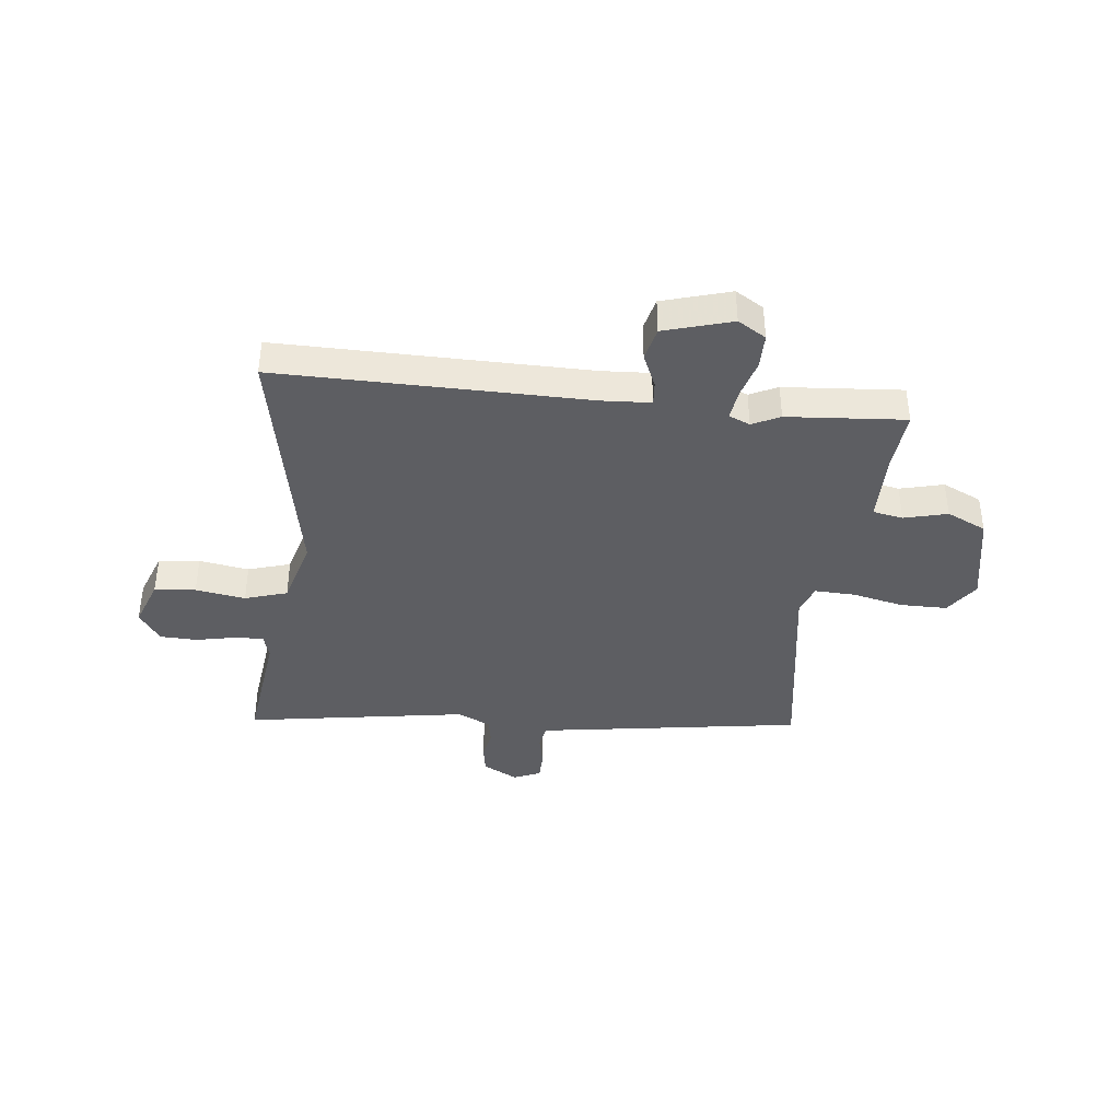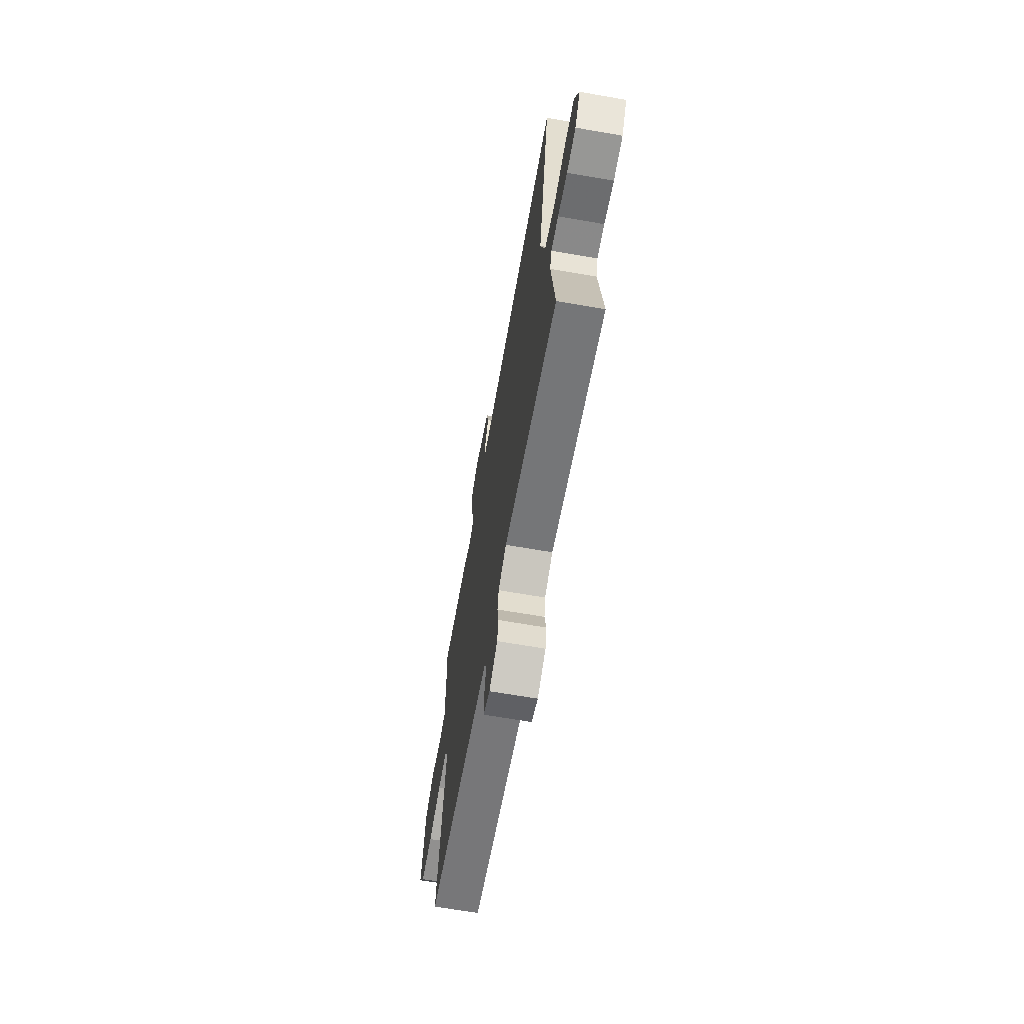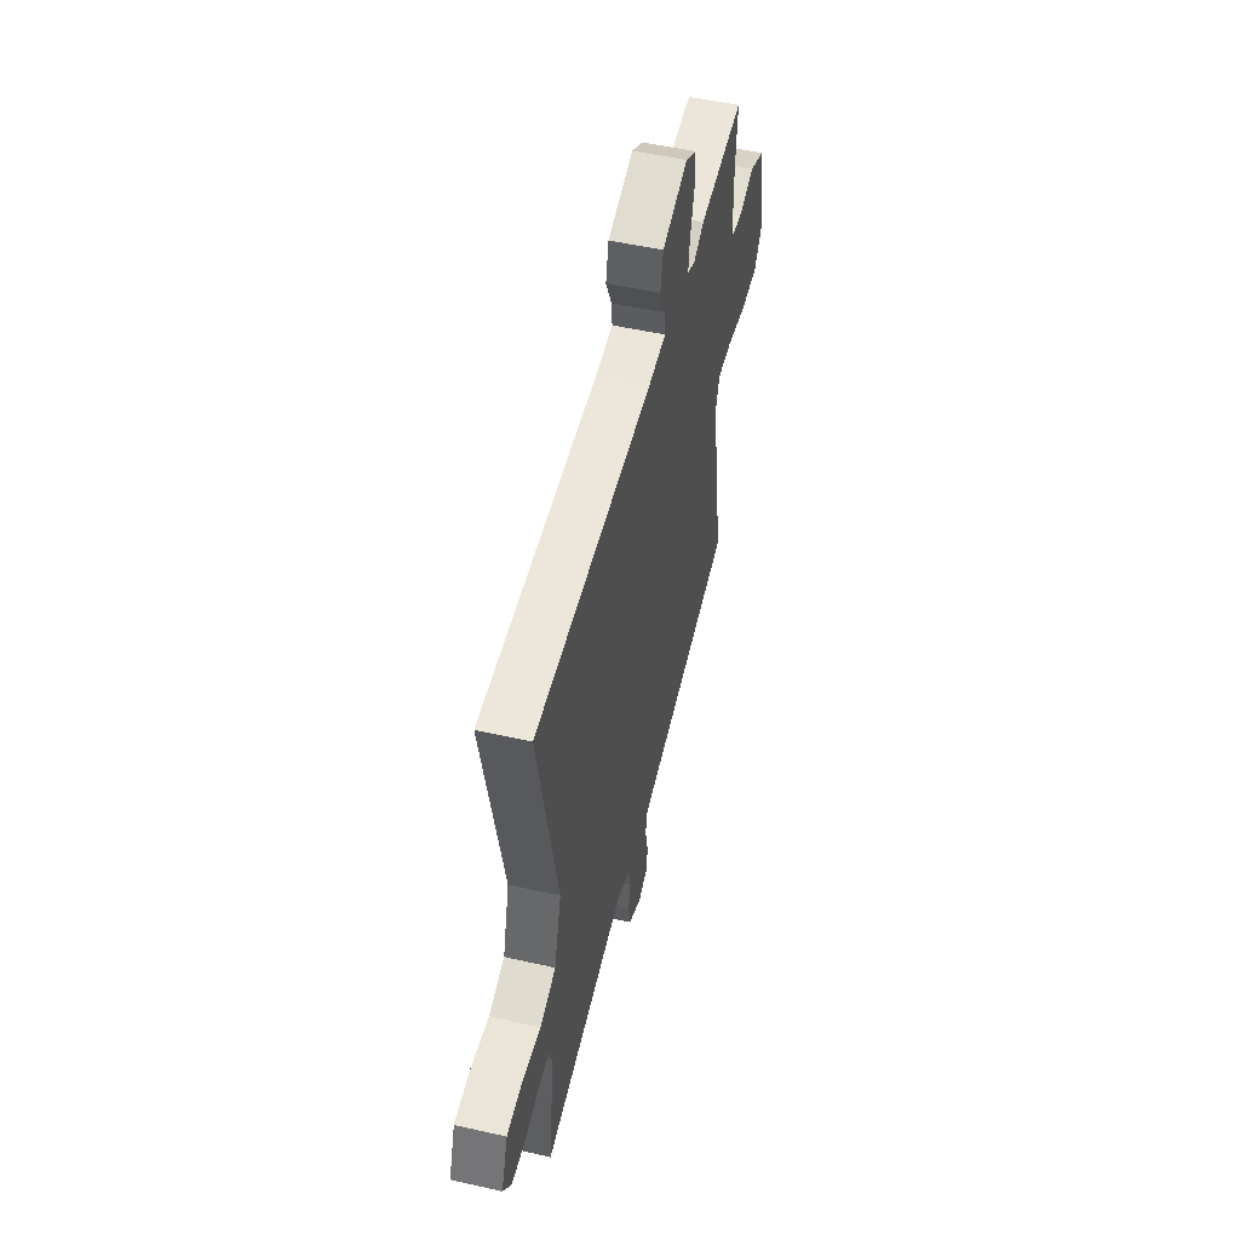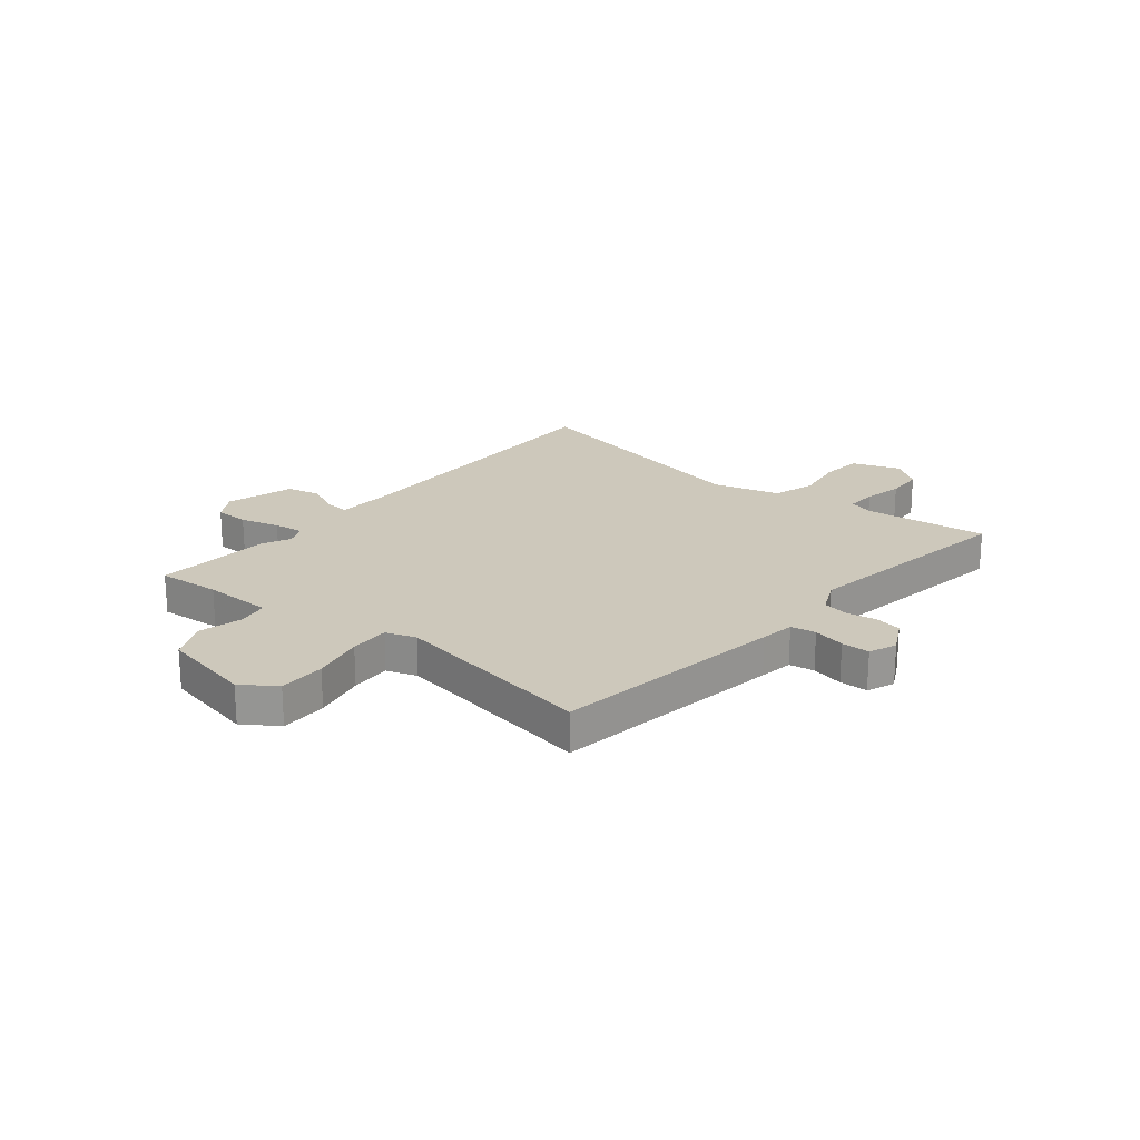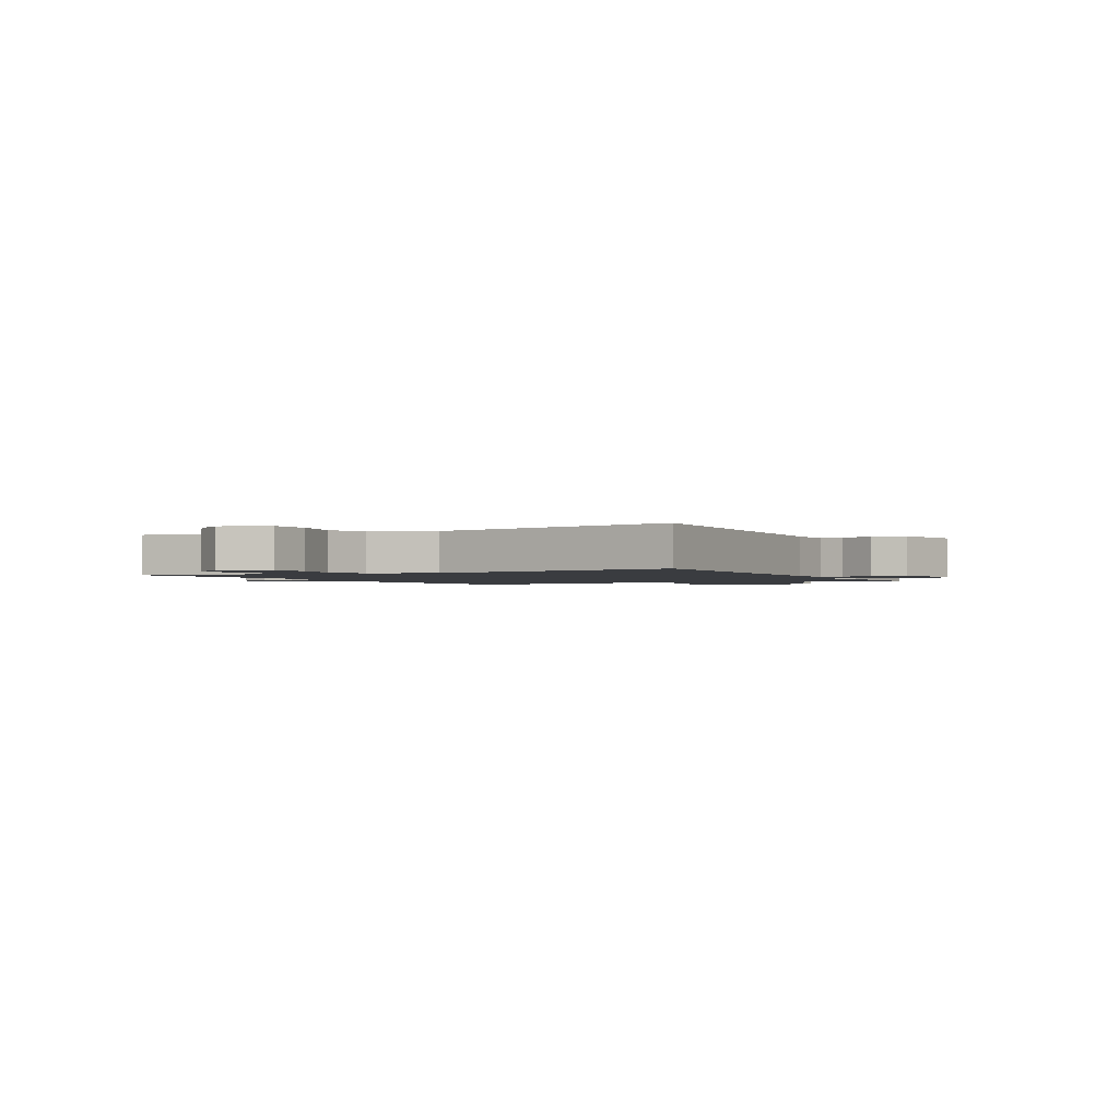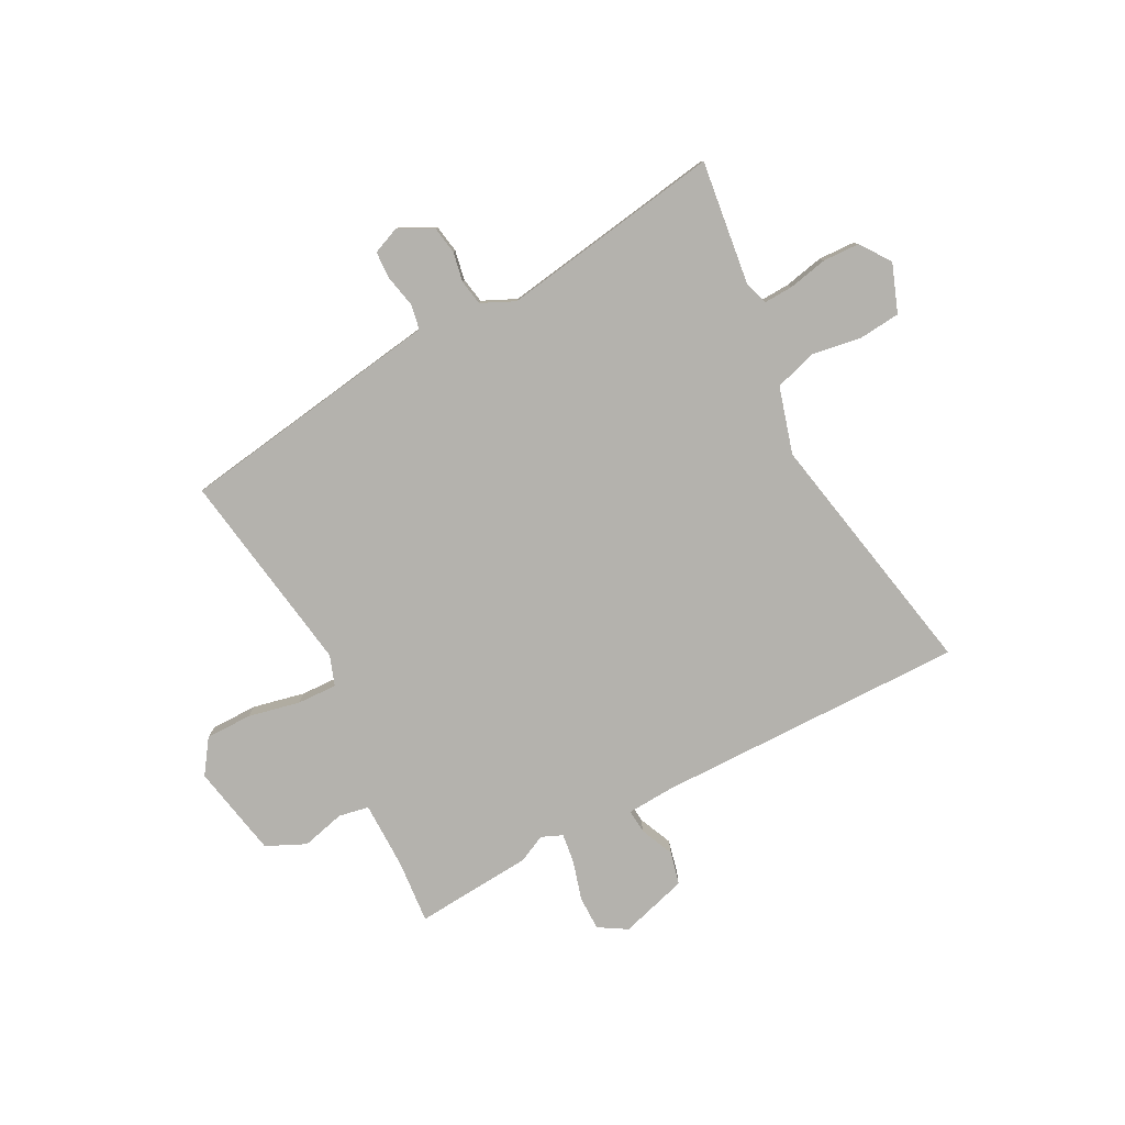
<metadata>
{"format":"obj","ext":"obj","renderer":"f3d","projection":"perspective","resolution":1024,"background":"white","views":[{"elev":-39.4,"azim":-6.9,"up":"+Y"},{"elev":-66.4,"azim":-99.9,"up":"+Z"},{"elev":51.4,"azim":-76.2,"up":"+Z"},{"elev":21.9,"azim":129.1,"up":"+Y"},{"elev":-1.7,"azim":-63.8,"up":"+Y"},{"elev":-79.6,"azim":-152.9,"up":"+Y"}]}
</metadata>
<code>
v 0.528 0.07 -0.407
v 0.101 0.07 -0.476
v 0.038 0.07 -0.486
v 0.03 0.07 -0.532
v 0.043 0.07 -0.591
v 0.042 0.07 -0.643
v -0.008 0.07 -0.664
v -0.072 0.07 -0.631
v -0.081 0.07 -0.581
v -0.071 0.07 -0.526
v -0.08 0.07 -0.479
v -0.142 0.07 -0.451
v -0.551 0.07 -0.52
v -0.524 0.07 -0.291
v -0.538 0.07 -0.246
v -0.593 0.07 -0.249
v -0.665 0.07 -0.265
v -0.733 0.07 -0.263
v -0.773 0.07 -0.207
v -0.741 0.07 -0.118
v -0.665 0.07 -0.11
v -0.573 0.07 -0.124
v -0.495 0.07 -0.099
v -0.461 0.07 0.024
v -0.556 0.07 0.487
v 0.017 0.07 0.487
v 0.106 0.07 0.493
v 0.102 0.07 0.537
v 0.074 0.07 0.599
v 0.088 0.07 0.66
v 0.213 0.07 0.698
v 0.265 0.07 0.667
v 0.266 0.07 0.604
v 0.246 0.07 0.532
v 0.239 0.07 0.476
v 0.278 0.07 0.46
v 0.329 0.07 0.485
v 0.547 0.07 0.504
v 0.538 0.07 0.388
v 0.54 0.07 0.261
v 0.596 0.07 0.251
v 0.676 0.07 0.272
v 0.749 0.07 0.239
v 0.784 0.07 0.068
v 0.741 0.07 0.005
v 0.655 0.07 0.004
v 0.559 0.07 0.024
v 0.485 0.07 0.026
v 0.466 0.07 -0.03
v 0.528 0 -0.407
v 0.101 0 -0.476
v 0.038 0 -0.486
v 0.03 0 -0.532
v 0.043 0 -0.591
v 0.042 0 -0.643
v -0.008 0 -0.664
v -0.072 0 -0.631
v -0.081 0 -0.581
v -0.071 0 -0.526
v -0.08 0 -0.479
v -0.142 0 -0.451
v -0.551 0 -0.52
v -0.524 0 -0.291
v -0.538 0 -0.246
v -0.593 0 -0.249
v -0.665 0 -0.265
v -0.733 0 -0.263
v -0.773 0 -0.207
v -0.741 0 -0.118
v -0.665 0 -0.11
v -0.573 0 -0.124
v -0.495 0 -0.099
v -0.461 0 0.024
v -0.556 0 0.487
v 0.017 0 0.487
v 0.106 0 0.493
v 0.102 0 0.537
v 0.074 0 0.599
v 0.088 0 0.66
v 0.213 0 0.698
v 0.265 0 0.667
v 0.266 0 0.604
v 0.246 0 0.532
v 0.239 0 0.476
v 0.278 0 0.46
v 0.329 0 0.485
v 0.547 0 0.504
v 0.538 0 0.388
v 0.54 0 0.261
v 0.596 0 0.251
v 0.676 0 0.272
v 0.749 0 0.239
v 0.784 0 0.068
v 0.741 0 0.005
v 0.655 0 0.004
v 0.559 0 0.024
v 0.485 0 0.026
v 0.466 0 -0.03
f 45 46 47
f 44 45 47
f 43 44 47
f 42 43 47
f 41 42 47
f 40 41 47 48
f 39 40 48 49
f 38 39 49
f 37 38 49
f 36 37 49
f 32 33 34
f 31 32 34
f 30 31 34
f 29 30 34
f 28 29 34
f 27 28 34 35
f 1 2 3
f 49 1 3
f 36 49 3
f 35 36 3
f 27 35 3
f 26 27 3
f 20 21 22
f 19 20 22
f 18 19 22
f 17 18 22
f 16 17 22
f 15 16 22 23
f 14 15 23
f 14 23 24
f 13 14 24
f 12 13 24
f 8 9 10
f 7 8 10
f 6 7 10
f 5 6 10
f 4 5 10
f 4 10 11
f 3 4 11
f 24 25 26
f 12 24 26
f 11 12 26
f 3 11 26
f 96 95 94
f 96 94 93
f 96 93 92
f 96 92 91
f 96 91 90
f 97 96 90 89
f 98 97 89 88
f 98 88 87
f 98 87 86
f 98 86 85
f 83 82 81
f 83 81 80
f 83 80 79
f 83 79 78
f 83 78 77
f 84 83 77 76
f 52 51 50
f 52 50 98
f 52 98 85
f 52 85 84
f 52 84 76
f 52 76 75
f 71 70 69
f 71 69 68
f 71 68 67
f 71 67 66
f 71 66 65
f 72 71 65 64
f 72 64 63
f 73 72 63
f 73 63 62
f 73 62 61
f 59 58 57
f 59 57 56
f 59 56 55
f 59 55 54
f 59 54 53
f 60 59 53
f 60 53 52
f 75 74 73
f 75 73 61
f 75 61 60
f 75 60 52
f 1 50 51 2
f 2 51 52 3
f 3 52 53 4
f 4 53 54 5
f 5 54 55 6
f 6 55 56 7
f 7 56 57 8
f 8 57 58 9
f 9 58 59 10
f 10 59 60 11
f 11 60 61 12
f 12 61 62 13
f 13 62 63 14
f 14 63 64 15
f 15 64 65 16
f 16 65 66 17
f 17 66 67 18
f 18 67 68 19
f 19 68 69 20
f 20 69 70 21
f 21 70 71 22
f 22 71 72 23
f 23 72 73 24
f 24 73 74 25
f 25 74 75 26
f 26 75 76 27
f 27 76 77 28
f 28 77 78 29
f 29 78 79 30
f 30 79 80 31
f 31 80 81 32
f 32 81 82 33
f 33 82 83 34
f 34 83 84 35
f 35 84 85 36
f 36 85 86 37
f 37 86 87 38
f 38 87 88 39
f 39 88 89 40
f 40 89 90 41
f 41 90 91 42
f 42 91 92 43
f 43 92 93 44
f 44 93 94 45
f 45 94 95 46
f 46 95 96 47
f 47 96 97 48
f 48 97 98 49
f 49 98 50 1

</code>
